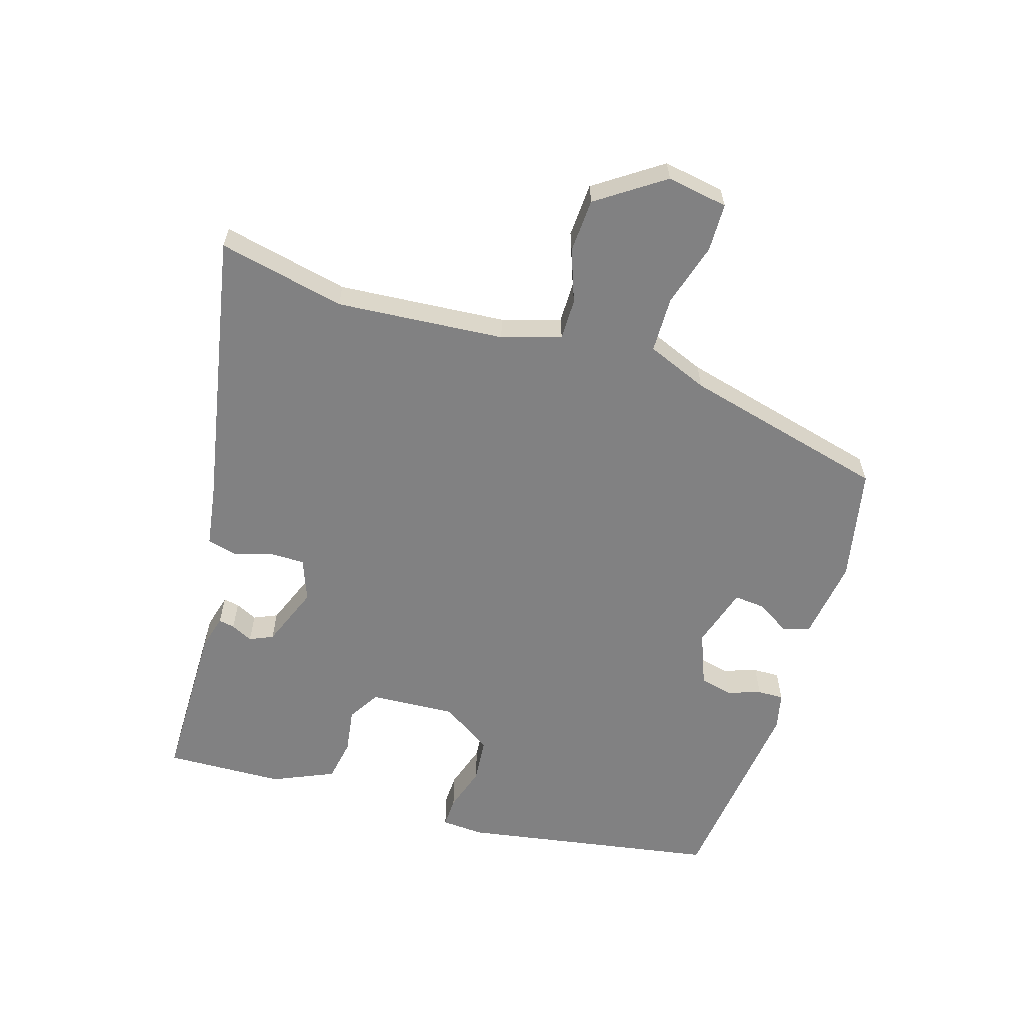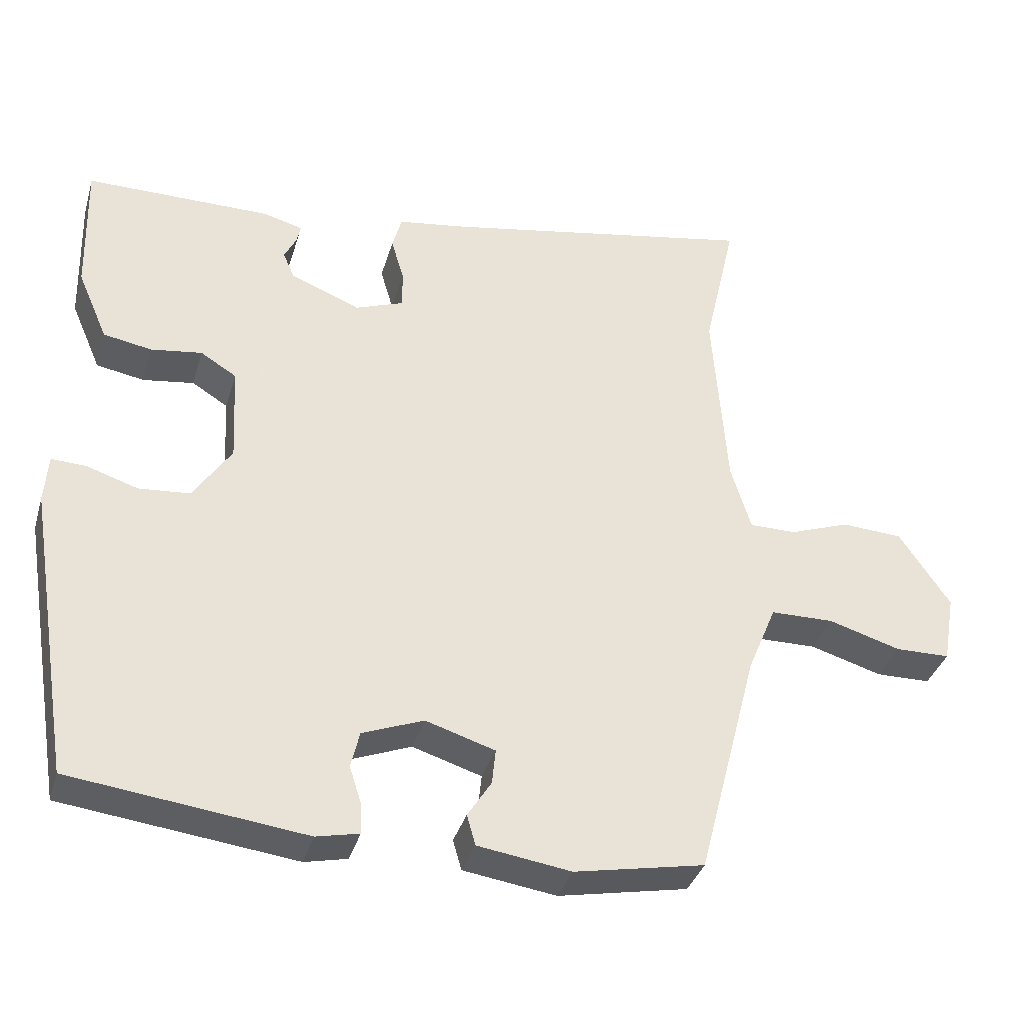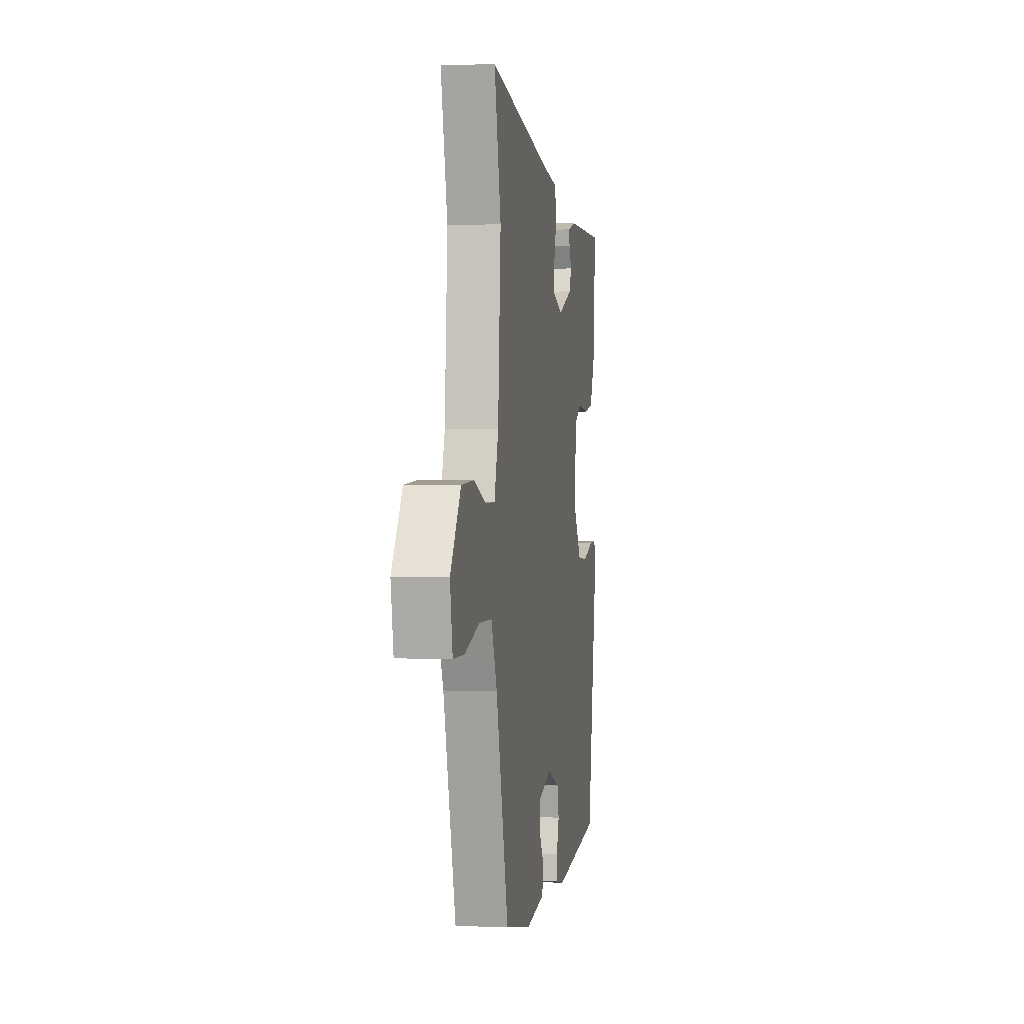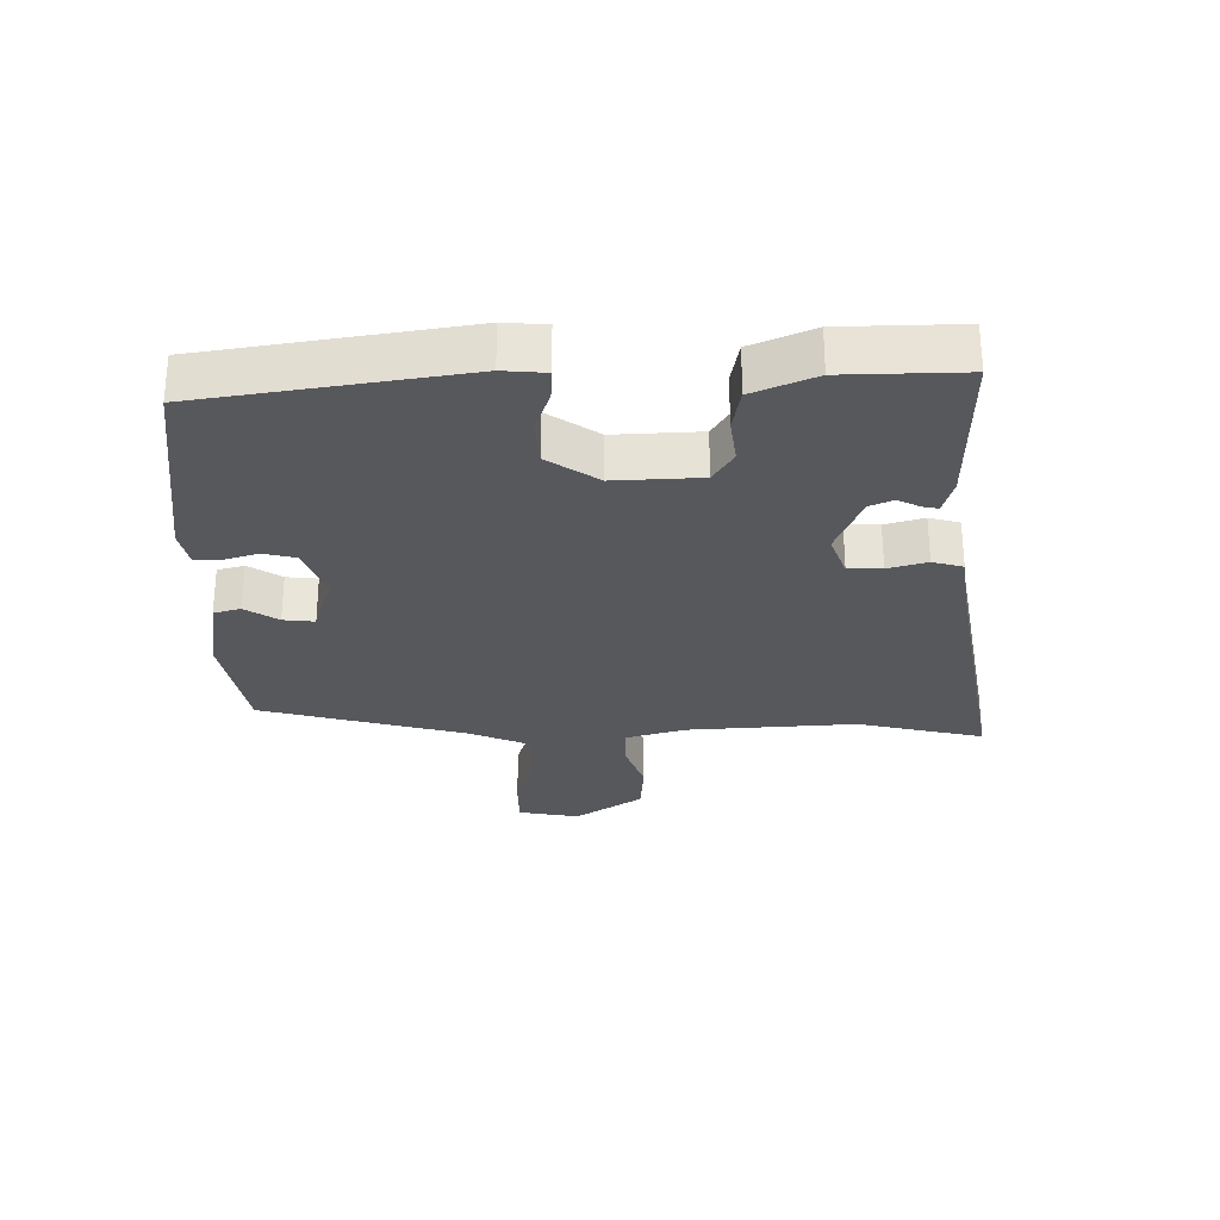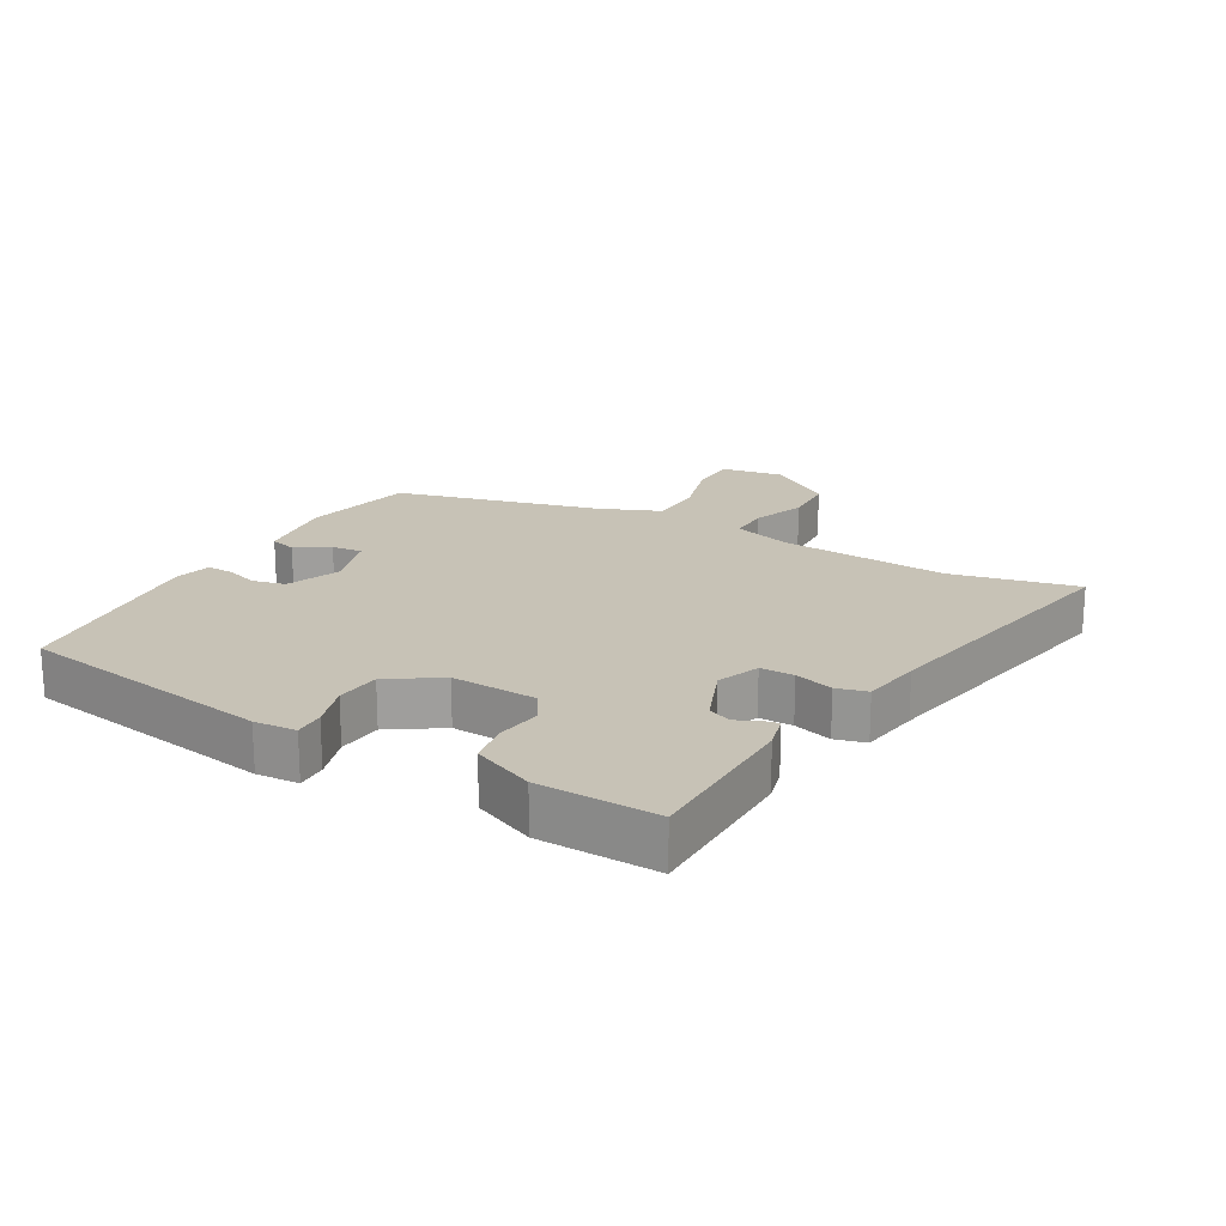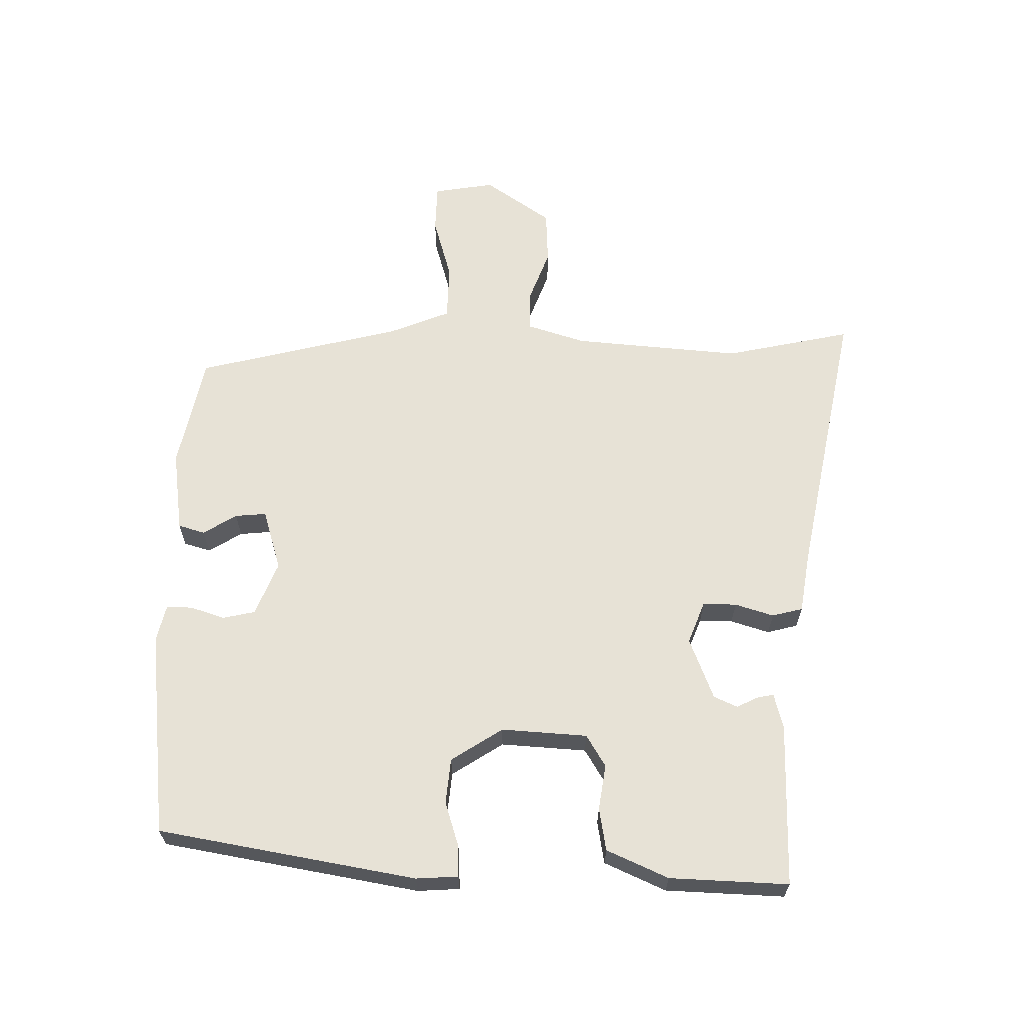
<metadata>
{"format":"obj","ext":"obj","renderer":"f3d","projection":"perspective","resolution":1024,"background":"white","views":[{"elev":-60.5,"azim":73.3,"up":"+Y"},{"elev":-36.1,"azim":-15.8,"up":"+Z"},{"elev":1.5,"azim":99.3,"up":"+Z"},{"elev":-28.7,"azim":-89.7,"up":"+Y"},{"elev":19.3,"azim":-60.0,"up":"+Y"},{"elev":63.5,"azim":-88.5,"up":"+Y"}]}
</metadata>
<code>
v -0.411 0.07 -0.488
v -0.477 0.07 -0.082
v -0.472 0.07 -0.016
v -0.424 0.07 -0.018
v -0.353 0.07 -0.041
v -0.282 0.07 -0.035
v -0.229 0.07 0.045
v -0.236 0.07 0.18
v -0.286 0.07 0.211
v -0.357 0.07 0.201
v -0.424 0.07 0.213
v -0.466 0.07 0.31
v -0.471 0.07 0.497
v -0.213 0.07 0.497
v -0.158 0.07 0.482
v -0.163 0.07 0.457
v -0.18 0.07 0.423
v -0.164 0.07 0.386
v -0.067 0.07 0.347
v 0 0.07 0.372
v 0 0.07 0.425
v -0.018 0.07 0.486
v -0.005 0.07 0.534
v 0.09 0.07 0.548
v 0.529 0.07 0.629
v 0.484 0.07 0.43
v 0.503 0.07 0.165
v 0.531 0.07 0.072
v 0.596 0.07 0.072
v 0.679 0.07 0.102
v 0.764 0.07 0.097
v 0.835 0.07 -0.008
v 0.818 0.07 -0.104
v 0.742 0.07 -0.105
v 0.642 0.07 -0.075
v 0.554 0.07 -0.076
v 0.514 0.07 -0.172
v 0.43 0.07 -0.494
v 0.25 0.07 -0.529
v 0.121 0.07 -0.51
v 0.109 0.07 -0.468
v 0.142 0.07 -0.416
v 0.147 0.07 -0.367
v 0.051 0.07 -0.337
v -0.034 0.07 -0.37
v -0.046 0.07 -0.421
v -0.029 0.07 -0.474
v -0.028 0.07 -0.515
v -0.087 0.07 -0.528
v -0.411 0 -0.488
v -0.477 0 -0.082
v -0.472 0 -0.016
v -0.424 0 -0.018
v -0.353 0 -0.041
v -0.282 0 -0.035
v -0.229 0 0.045
v -0.236 0 0.18
v -0.286 0 0.211
v -0.357 0 0.201
v -0.424 0 0.213
v -0.466 0 0.31
v -0.471 0 0.497
v -0.213 0 0.497
v -0.158 0 0.482
v -0.163 0 0.457
v -0.18 0 0.423
v -0.164 0 0.386
v -0.067 0 0.347
v 0 0 0.372
v 0 0 0.425
v -0.018 0 0.486
v -0.005 0 0.534
v 0.09 0 0.548
v 0.529 0 0.629
v 0.484 0 0.43
v 0.503 0 0.165
v 0.531 0 0.072
v 0.596 0 0.072
v 0.679 0 0.102
v 0.764 0 0.097
v 0.835 0 -0.008
v 0.818 0 -0.104
v 0.742 0 -0.105
v 0.642 0 -0.075
v 0.554 0 -0.076
v 0.514 0 -0.172
v 0.43 0 -0.494
v 0.25 0 -0.529
v 0.121 0 -0.51
v 0.109 0 -0.468
v 0.142 0 -0.416
v 0.147 0 -0.367
v 0.051 0 -0.337
v -0.034 0 -0.37
v -0.046 0 -0.421
v -0.029 0 -0.474
v -0.028 0 -0.515
v -0.087 0 -0.528
f 46 47 48 49
f 45 46 49 1
f 44 45 1 2
f 43 44 2 3
f 39 40 41 42
f 37 38 39 42
f 36 37 42 43
f 32 33 34 35
f 32 35 36
f 29 30 31 32
f 28 29 32 36
f 27 28 36 43
f 24 25 26
f 21 22 23 24
f 20 21 24 26
f 19 20 26 27
f 14 15 16 17
f 14 17 18
f 13 14 18
f 12 13 18 19
f 9 10 11 12
f 43 3 4 5
f 43 5 6
f 27 43 6 7
f 9 12 19 27
f 8 9 27
f 7 8 27
f 98 97 96 95
f 50 98 95 94
f 51 50 94 93
f 52 51 93 92
f 91 90 89 88
f 91 88 87 86
f 92 91 86 85
f 84 83 82 81
f 85 84 81
f 81 80 79 78
f 85 81 78 77
f 92 85 77 76
f 75 74 73
f 73 72 71 70
f 75 73 70 69
f 76 75 69 68
f 66 65 64 63
f 67 66 63
f 67 63 62
f 68 67 62 61
f 61 60 59 58
f 54 53 52 92
f 55 54 92
f 56 55 92 76
f 76 68 61 58
f 76 58 57
f 76 57 56
f 1 50 51 2
f 2 51 52 3
f 3 52 53 4
f 4 53 54 5
f 5 54 55 6
f 6 55 56 7
f 7 56 57 8
f 8 57 58 9
f 9 58 59 10
f 10 59 60 11
f 11 60 61 12
f 12 61 62 13
f 13 62 63 14
f 14 63 64 15
f 15 64 65 16
f 16 65 66 17
f 17 66 67 18
f 18 67 68 19
f 19 68 69 20
f 20 69 70 21
f 21 70 71 22
f 22 71 72 23
f 23 72 73 24
f 24 73 74 25
f 25 74 75 26
f 26 75 76 27
f 27 76 77 28
f 28 77 78 29
f 29 78 79 30
f 30 79 80 31
f 31 80 81 32
f 32 81 82 33
f 33 82 83 34
f 34 83 84 35
f 35 84 85 36
f 36 85 86 37
f 37 86 87 38
f 38 87 88 39
f 39 88 89 40
f 40 89 90 41
f 41 90 91 42
f 42 91 92 43
f 43 92 93 44
f 44 93 94 45
f 45 94 95 46
f 46 95 96 47
f 47 96 97 48
f 48 97 98 49
f 49 98 50 1

</code>
